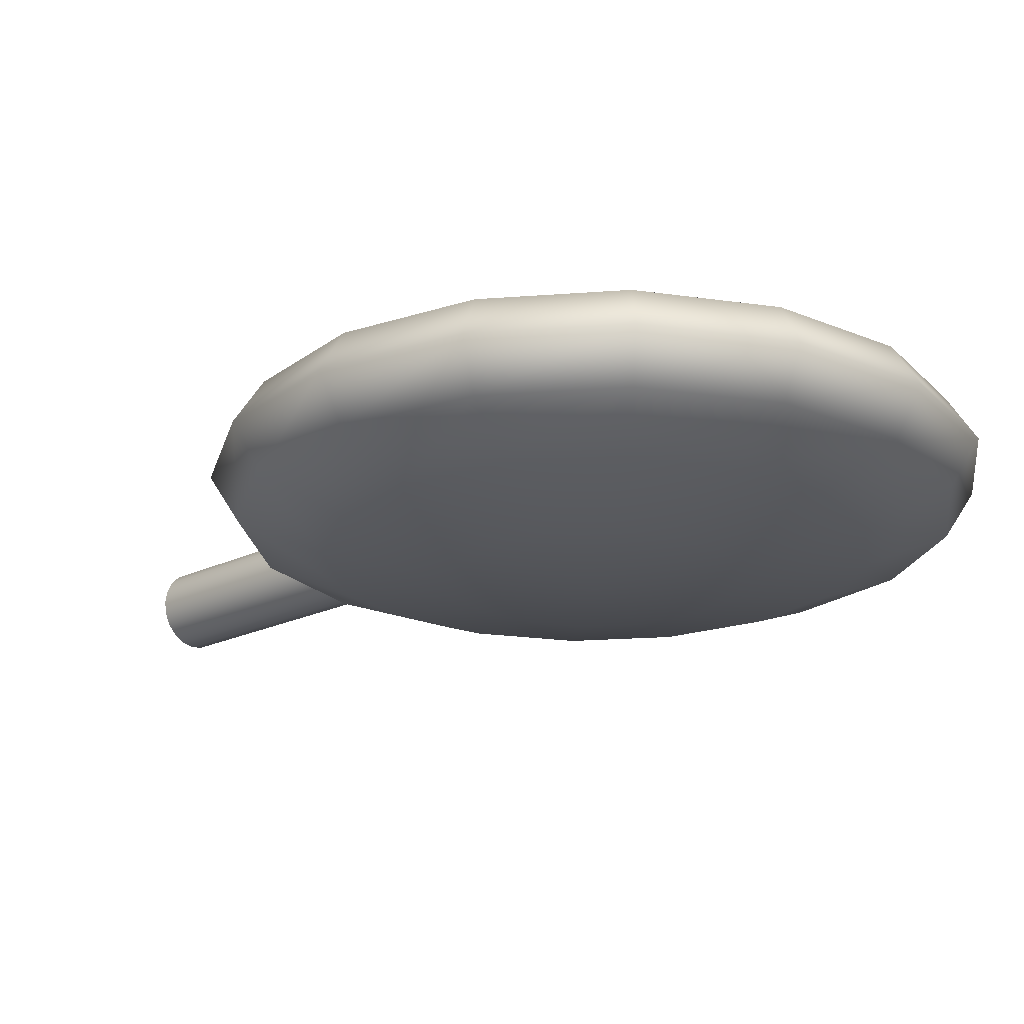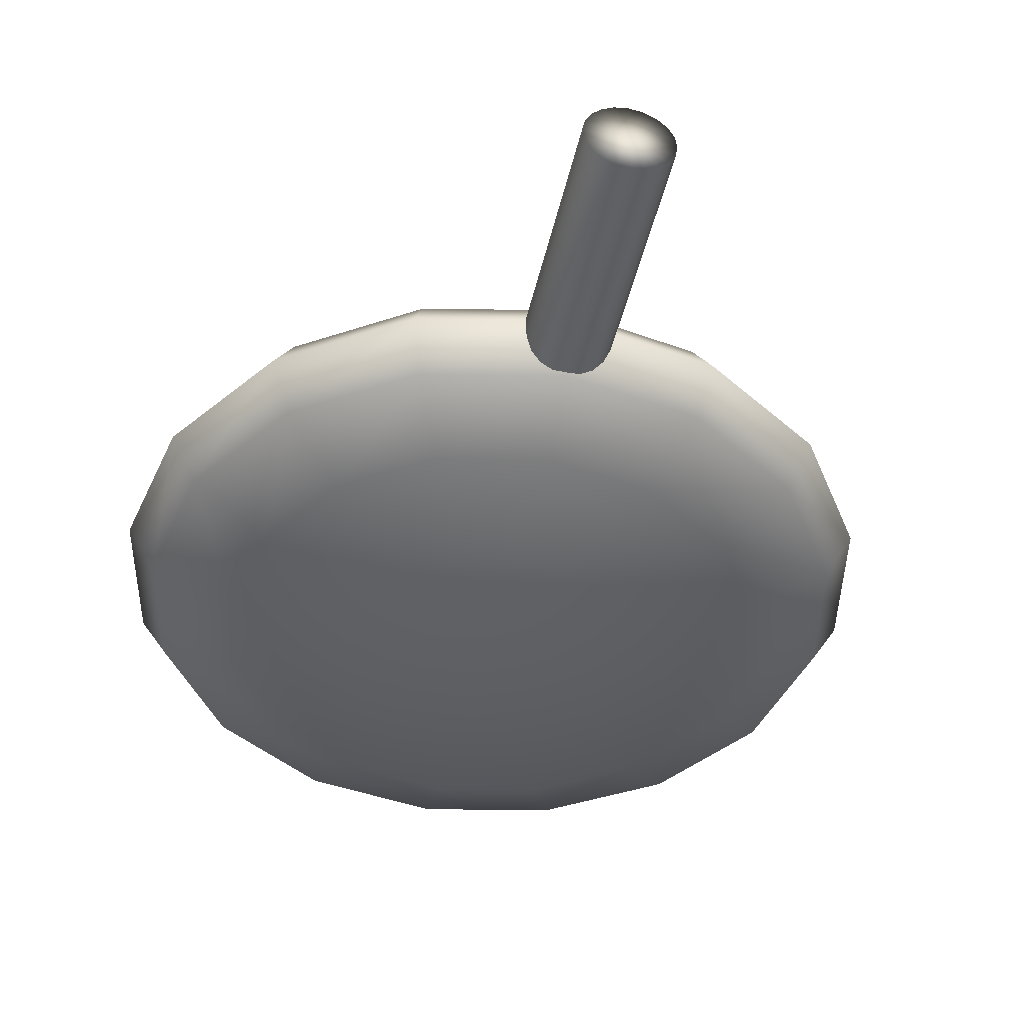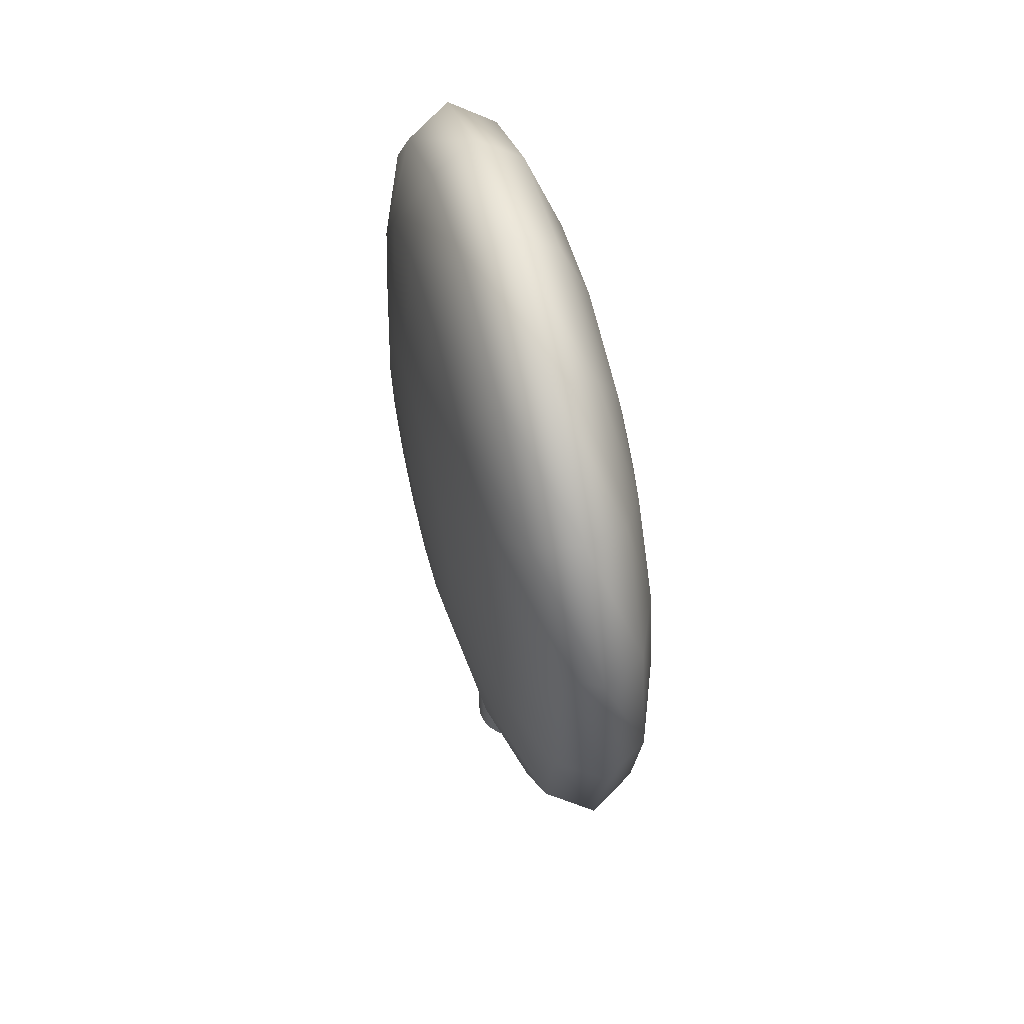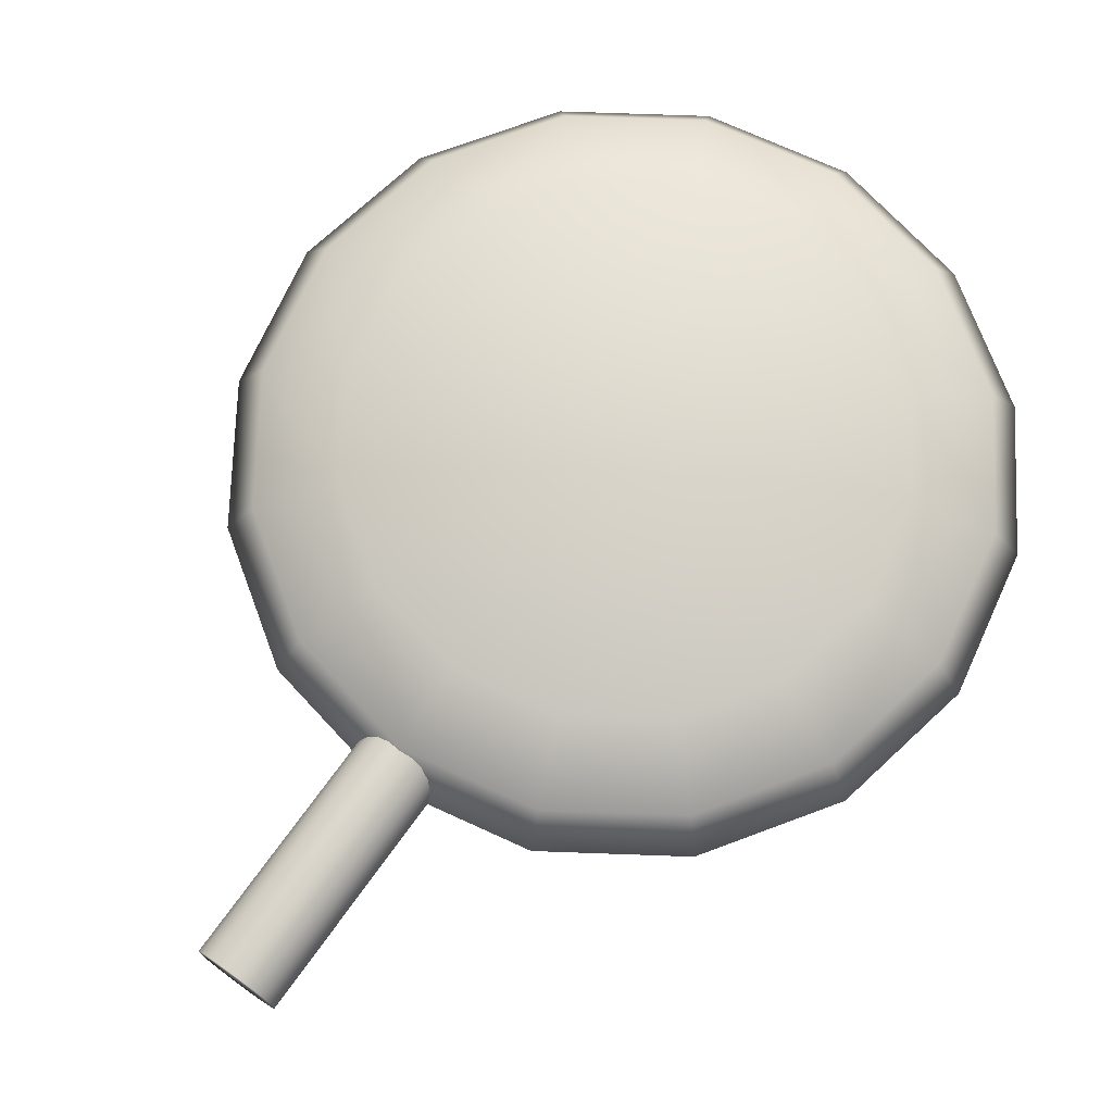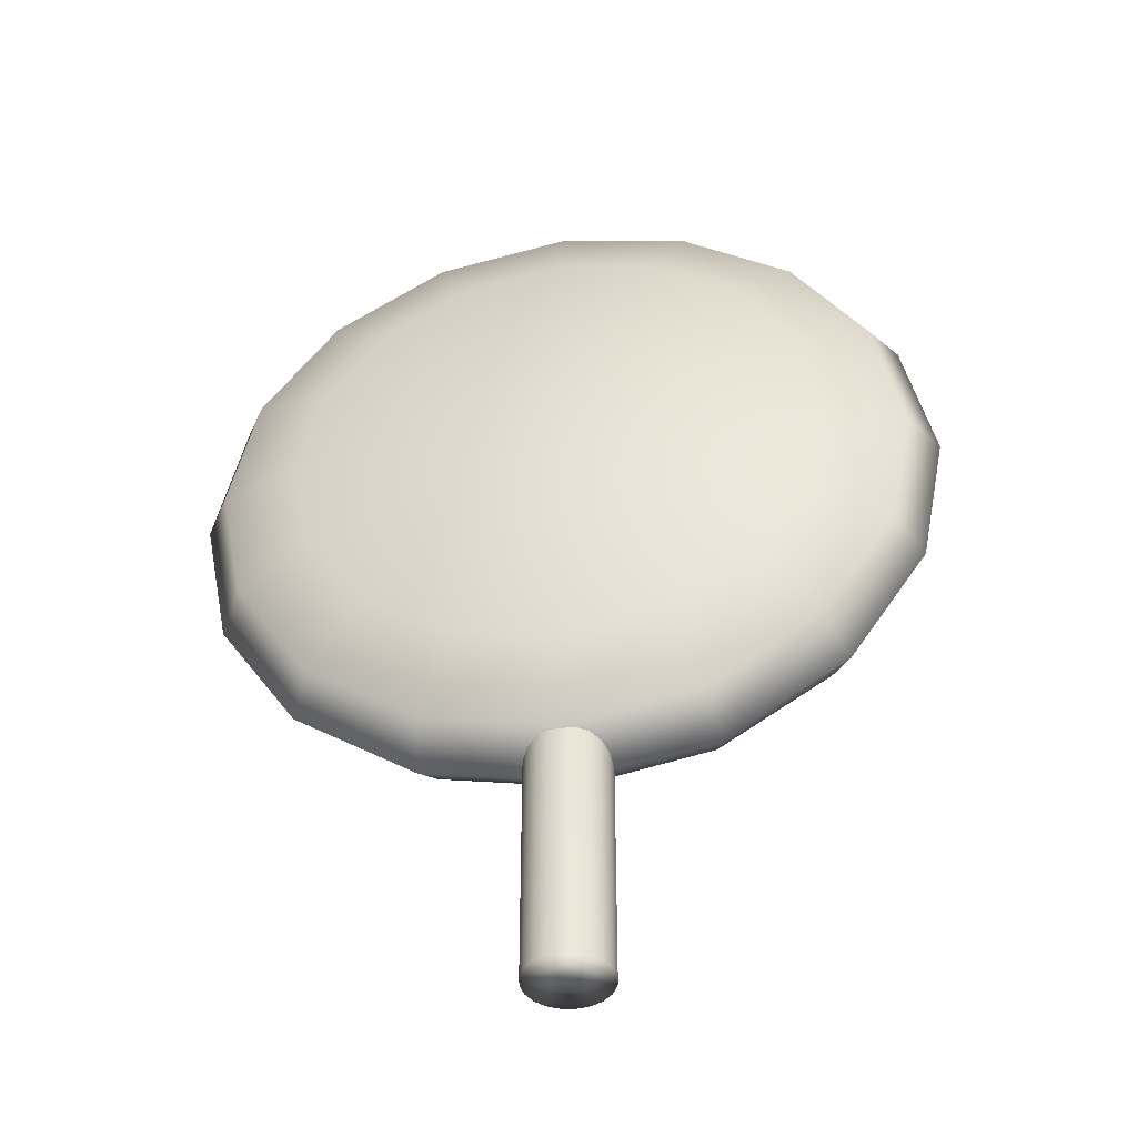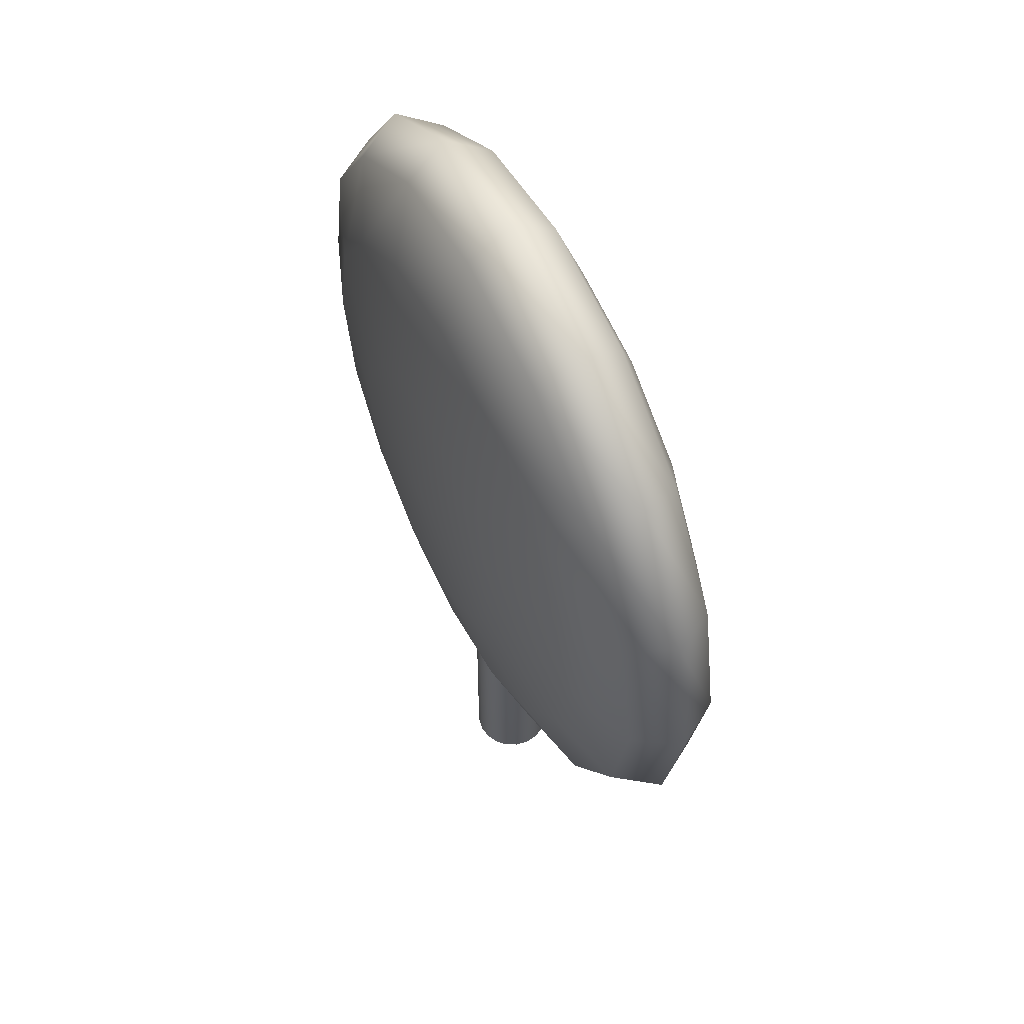
<metadata>
{"format":"obj","ext":"obj","renderer":"f3d","projection":"perspective","resolution":1024,"background":"white","views":[{"elev":-20.6,"azim":131.6,"up":"+Z"},{"elev":-43.1,"azim":-12.2,"up":"+Z"},{"elev":59.3,"azim":-104.1,"up":"+Y"},{"elev":72.6,"azim":35.8,"up":"+Z"},{"elev":-43.8,"azim":9.5,"up":"+Y"},{"elev":57.6,"azim":-116.4,"up":"+Y"}]}
</metadata>
<code>
g meger3d_Char_sundries_C3_5
v 0.04479 -0.5379 -0.01455
v 0.04479 -0.257 -0.01455
v 0.0381 -0.257 -0.02768
v 0.0381 -0.5379 -0.02768
v 0.02768 -0.257 -0.0381
v 0.02768 -0.5379 -0.0381
v 0.01455 -0.257 -0.04479
v 0.01455 -0.5379 -0.04479
v 0 -0.257 -0.04709
v 0 -0.5379 -0.04709
v -0.01455 -0.257 -0.04479
v -0.01455 -0.5379 -0.04479
v -0.02768 -0.257 -0.0381
v -0.02768 -0.5379 -0.0381
v -0.0381 -0.257 -0.02768
v -0.0381 -0.5379 -0.02768
v -0.04479 -0.257 -0.01455
v -0.04479 -0.5379 -0.01455
v -0.04709 -0.257 0
v -0.04709 -0.5379 0
v -0.04479 -0.257 0.01455
v -0.04479 -0.5379 0.01455
v -0.0381 -0.257 0.02768
v -0.0381 -0.5379 0.02768
v -0.02768 -0.257 0.0381
v -0.02768 -0.5379 0.0381
v -0.01455 -0.257 0.04479
v -0.01455 -0.5379 0.04479
v 0 -0.257 0.04709
v 0 -0.5379 0.04709
v 0.01455 -0.257 0.04479
v 0.01455 -0.5379 0.04479
v 0.02768 -0.257 0.0381
v 0.02768 -0.5379 0.0381
v 0.0381 -0.257 0.02768
v 0.0381 -0.5379 0.02768
v 0.04479 -0.257 0.01455
v 0.04479 -0.5379 0.01455
v 0.04709 -0.257 0
v 0.04709 -0.5379 0
v 0.04479 -0.257 -0.01455
v 0.04479 -0.5379 -0.01455
v 0.0381 -0.5379 -0.02768
v 0 -0.5379 0
v 0.04479 -0.5379 -0.01455
v 0.02768 -0.5379 -0.0381
v 0.01455 -0.5379 -0.04479
v 0 -0.5379 -0.04709
v -0.01455 -0.5379 -0.04479
v -0.02768 -0.5379 -0.0381
v -0.0381 -0.5379 -0.02768
v -0.04479 -0.5379 -0.01455
v -0.04709 -0.5379 0
v -0.04479 -0.5379 0.01455
v -0.0381 -0.5379 0.02768
v -0.02768 -0.5379 0.0381
v -0.01455 -0.5379 0.04479
v 0 -0.5379 0.04709
v 0.01455 -0.5379 0.04479
v 0.02768 -0.5379 0.0381
v 0.0381 -0.5379 0.02768
v 0.04479 -0.5379 0.01455
v 0.04709 -0.5379 0
v 0.1475 0.1819 -0.11
v 0.2725 0.2336 -0.08416
v 0.2086 0.3293 -0.08416
v 0.1129 0.2336 -0.11
v 0.1129 0.3933 -0.08416
v 0.06109 0.2683 -0.11
v 0 0.4157 -0.08416
v 0 0.2804 -0.11
v -0.1129 0.3933 -0.08416
v -0.06109 0.2683 -0.11
v -0.2086 0.3293 -0.08416
v -0.1129 0.2336 -0.11
v -0.2725 0.2336 -0.08416
v -0.1475 0.1819 -0.11
v -0.295 0.1208 -0.08416
v -0.1596 0.1208 -0.11
v -0.2725 0.007882 -0.08416
v -0.1475 0.05967 -0.11
v -0.2086 -0.08781 -0.08416
v -0.1129 0.007882 -0.11
v -0.1129 -0.1518 -0.08416
v -0.06109 -0.02672 -0.11
v 0 -0.1742 -0.08416
v 0 -0.03887 -0.11
v 0.1129 -0.1518 -0.08416
v 0.06109 -0.02672 -0.11
v 0.2086 -0.08781 -0.08416
v 0.1129 0.007882 -0.11
v 0.2725 0.007882 -0.08416
v 0.1475 0.05967 -0.11
v 0.295 0.1208 -0.08416
v 0.1596 0.1208 -0.11
v -0.1475 -0.2353 -0.05023
v 0 -0.2646 -0.05023
v 0.1475 -0.2353 -0.05023
v 0.2725 -0.1518 -0.05023
v 0.3561 -0.02672 -0.05023
v 0.3854 0.1208 -0.05023
v 0.3561 0.2683 -0.05023
v 0.2725 0.3933 -0.05023
v 0.1475 0.4768 -0.05023
v 0 0.5062 -0.05023
v -0.1475 0.4768 -0.05023
v -0.2725 0.3933 -0.05023
v -0.3561 0.2683 -0.05023
v -0.3854 0.1208 -0.05023
v -0.3561 -0.02672 -0.05023
v -0.2725 -0.1518 -0.05023
v -0.1596 0.5062 0
v 0 0.5379 0
v -0.295 0.4157 0
v -0.3854 0.2804 0
v -0.4172 0.1208 0
v -0.3854 -0.03887 0
v -0.295 -0.1742 0
v -0.1596 -0.2646 0
v 0 -0.2964 0
v 0.1596 -0.2646 0
v 0.295 -0.1742 0
v 0.3854 -0.03887 0
v 0.4172 0.1208 0
v 0.3854 0.2804 0
v 0.295 0.4157 0
v 0.1596 0.5062 0
v 0.3854 0.2804 0
v 0.3561 0.2683 0.05023
v 0.2725 0.3933 0.05023
v 0.295 0.4157 0
v 0.1475 0.4768 0.05023
v 0.1596 0.5062 0
v 0 0.5062 0.05023
v 0 0.5379 0
v -0.1475 0.4768 0.05023
v -0.1596 0.5062 0
v -0.2725 0.3933 0.05023
v -0.295 0.4157 0
v -0.3561 0.2683 0.05023
v -0.3854 0.2804 0
v -0.3854 0.1208 0.05023
v -0.4172 0.1208 0
v -0.3561 -0.02672 0.05023
v -0.3854 -0.03887 0
v -0.2725 -0.1518 0.05023
v -0.295 -0.1742 0
v -0.1475 -0.2353 0.05023
v -0.1596 -0.2646 0
v 0 -0.2646 0.05023
v 0 -0.2964 0
v 0.1475 -0.2353 0.05023
v 0.1596 -0.2646 0
v 0.2725 -0.1518 0.05023
v 0.295 -0.1742 0
v 0.3561 -0.02672 0.05023
v 0.3854 -0.03887 0
v 0.3854 0.1208 0.05023
v 0.4172 0.1208 0
v -0.1129 -0.1518 0.08416
v 0 -0.1742 0.08416
v 0.1129 -0.1518 0.08416
v 0.2086 -0.08781 0.08416
v 0.2725 0.007882 0.08416
v 0.295 0.1208 0.08416
v 0.2725 0.2336 0.08416
v 0.2086 0.3293 0.08416
v 0.1129 0.3933 0.08416
v 0 0.4157 0.08416
v -0.1129 0.3933 0.08416
v -0.2086 0.3293 0.08416
v -0.2725 0.2336 0.08416
v -0.295 0.1208 0.08416
v -0.2725 0.007882 0.08416
v -0.2086 -0.08781 0.08416
v -0.06109 0.2683 0.11
v 0 0.2804 0.11
v -0.1129 0.2336 0.11
v -0.1475 0.1819 0.11
v -0.1596 0.1208 0.11
v -0.1475 0.05967 0.11
v -0.1129 0.007882 0.11
v -0.06109 -0.02672 0.11
v 0 -0.03887 0.11
v 0.06109 -0.02672 0.11
v 0.1129 0.007882 0.11
v 0.1475 0.05967 0.11
v 0.1596 0.1208 0.11
v 0.1475 0.1819 0.11
v 0.1129 0.2336 0.11
v 0.06109 0.2683 0.11
v 0 0.1208 0.119
v 0 0.1208 -0.119
g meger3d_Char_sundries_C3_5_0
f 3 2 1
f 4 3 1
f 5 3 4
f 6 5 4
f 7 5 6
f 8 7 6
f 9 7 8
f 10 9 8
f 11 9 10
f 12 11 10
f 13 11 12
f 14 13 12
f 15 13 14
f 16 15 14
f 17 15 16
f 18 17 16
f 19 17 18
f 20 19 18
f 21 19 20
f 22 21 20
f 23 21 22
f 24 23 22
f 25 23 24
f 26 25 24
f 27 25 26
f 28 27 26
f 29 27 28
f 30 29 28
f 31 29 30
f 32 31 30
f 33 31 32
f 34 33 32
f 35 33 34
f 36 35 34
f 37 35 36
f 38 37 36
f 39 37 38
f 40 39 38
f 41 39 40
f 42 41 40
f 45 44 43
f 43 44 46
f 46 44 47
f 47 44 48
f 48 44 49
f 49 44 50
f 50 44 51
f 51 44 52
f 52 44 53
f 53 44 54
f 54 44 55
f 55 44 56
f 56 44 57
f 57 44 58
f 58 44 59
f 59 44 60
f 60 44 61
f 61 44 62
f 62 44 63
f 63 44 45
f 66 65 64
f 67 66 64
f 68 66 67
f 69 68 67
f 70 68 69
f 71 70 69
f 72 70 71
f 73 72 71
f 74 72 73
f 75 74 73
f 76 74 75
f 77 76 75
f 78 76 77
f 79 78 77
f 80 78 79
f 81 80 79
f 82 80 81
f 83 82 81
f 84 82 83
f 85 84 83
f 86 84 85
f 87 86 85
f 88 86 87
f 89 88 87
f 90 88 89
f 91 90 89
f 92 90 91
f 93 92 91
f 94 92 93
f 95 94 93
f 65 94 95
f 64 65 95
f 84 96 82
f 97 96 84
f 86 97 84
f 98 97 86
f 88 98 86
f 99 98 88
f 90 99 88
f 100 99 90
f 92 100 90
f 101 100 92
f 94 101 92
f 102 101 94
f 65 102 94
f 103 102 65
f 66 103 65
f 104 103 66
f 68 104 66
f 105 104 68
f 70 105 68
f 106 105 70
f 72 106 70
f 107 106 72
f 74 107 72
f 108 107 74
f 76 108 74
f 109 108 76
f 78 109 76
f 110 109 78
f 80 110 78
f 111 110 80
f 82 111 80
f 96 111 82
f 106 112 105
f 112 113 105
f 114 112 106
f 107 114 106
f 115 114 107
f 108 115 107
f 116 115 108
f 109 116 108
f 117 116 109
f 110 117 109
f 118 117 110
f 111 118 110
f 119 118 111
f 96 119 111
f 120 119 96
f 97 120 96
f 121 120 97
f 98 121 97
f 122 121 98
f 99 122 98
f 123 122 99
f 100 123 99
f 124 123 100
f 101 124 100
f 125 124 101
f 102 125 101
f 126 125 102
f 103 126 102
f 127 126 103
f 104 127 103
f 113 127 104
f 105 113 104
f 130 129 128
f 131 130 128
f 132 130 131
f 133 132 131
f 134 132 133
f 135 134 133
f 136 134 135
f 137 136 135
f 138 136 137
f 139 138 137
f 140 138 139
f 141 140 139
f 142 140 141
f 143 142 141
f 144 142 143
f 145 144 143
f 146 144 145
f 147 146 145
f 148 146 147
f 149 148 147
f 150 148 149
f 151 150 149
f 152 150 151
f 153 152 151
f 154 152 153
f 155 154 153
f 156 154 155
f 157 156 155
f 158 156 157
f 159 158 157
f 129 158 159
f 128 129 159
f 148 160 146
f 161 160 148
f 150 161 148
f 162 161 150
f 152 162 150
f 163 162 152
f 154 163 152
f 164 163 154
f 156 164 154
f 165 164 156
f 158 165 156
f 166 165 158
f 129 166 158
f 167 166 129
f 130 167 129
f 168 167 130
f 132 168 130
f 169 168 132
f 134 169 132
f 170 169 134
f 136 170 134
f 171 170 136
f 138 171 136
f 172 171 138
f 140 172 138
f 173 172 140
f 142 173 140
f 174 173 142
f 144 174 142
f 175 174 144
f 146 175 144
f 160 175 146
f 170 176 169
f 176 177 169
f 178 176 170
f 171 178 170
f 179 178 171
f 172 179 171
f 180 179 172
f 173 180 172
f 181 180 173
f 174 181 173
f 182 181 174
f 175 182 174
f 183 182 175
f 160 183 175
f 184 183 160
f 161 184 160
f 185 184 161
f 162 185 161
f 186 185 162
f 163 186 162
f 187 186 163
f 164 187 163
f 188 187 164
f 165 188 164
f 189 188 165
f 166 189 165
f 190 189 166
f 167 190 166
f 191 190 167
f 168 191 167
f 177 191 168
f 169 177 168
f 190 192 189
f 191 192 190
f 177 192 191
f 187 192 186
f 188 192 187
f 189 192 188
f 176 192 177
f 178 192 176
f 179 192 178
f 180 192 179
f 181 192 180
f 182 192 181
f 183 192 182
f 184 192 183
f 185 192 184
f 186 192 185
f 64 193 67
f 67 193 69
f 69 193 71
f 71 193 73
f 73 193 75
f 75 193 77
f 77 193 79
f 79 193 81
f 81 193 83
f 83 193 85
f 85 193 87
f 87 193 89
f 89 193 91
f 91 193 93
f 93 193 95
f 95 193 64

</code>
